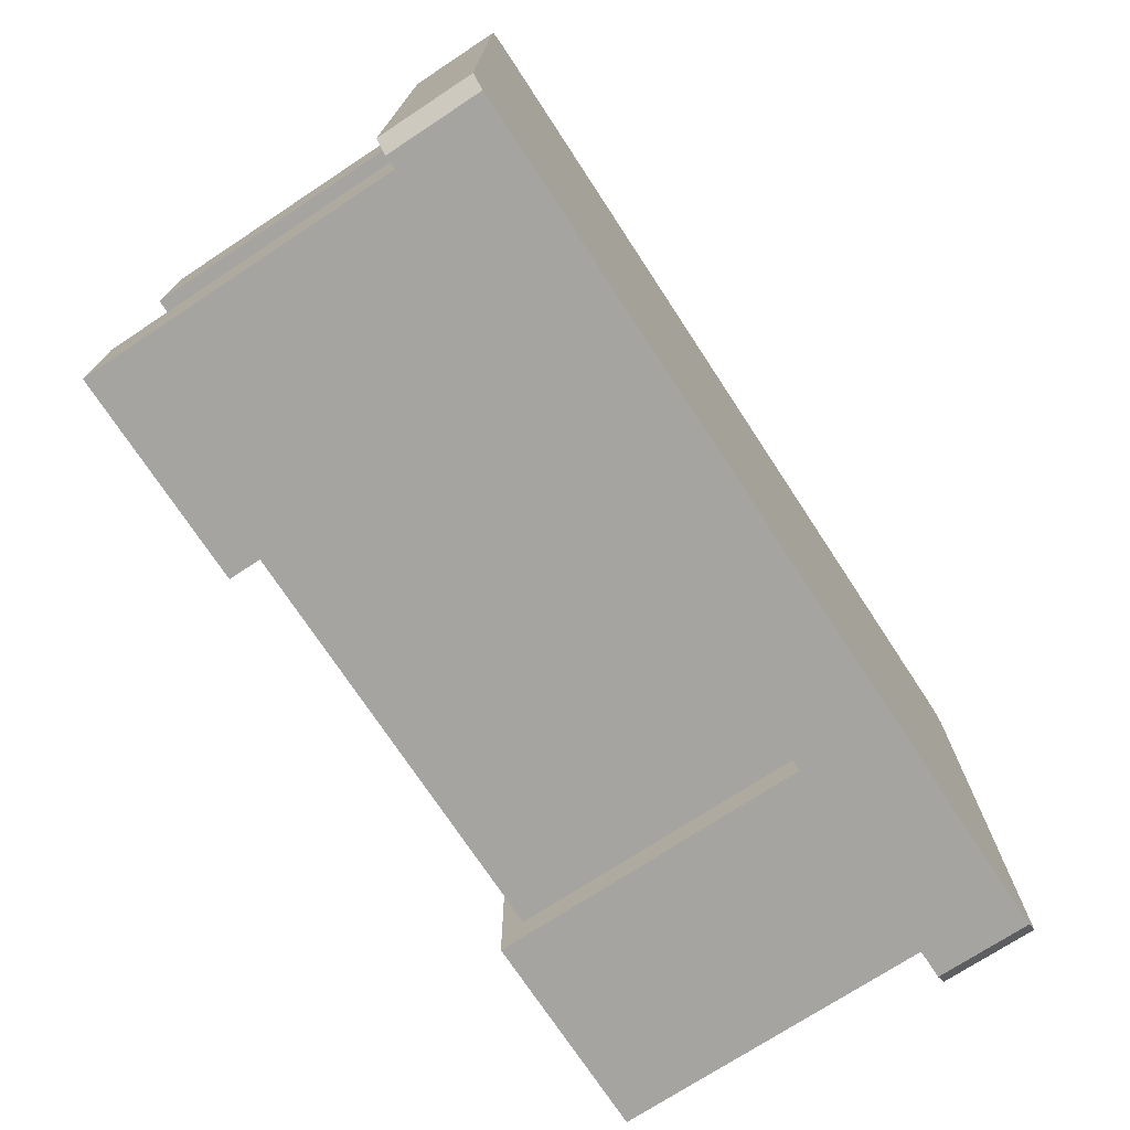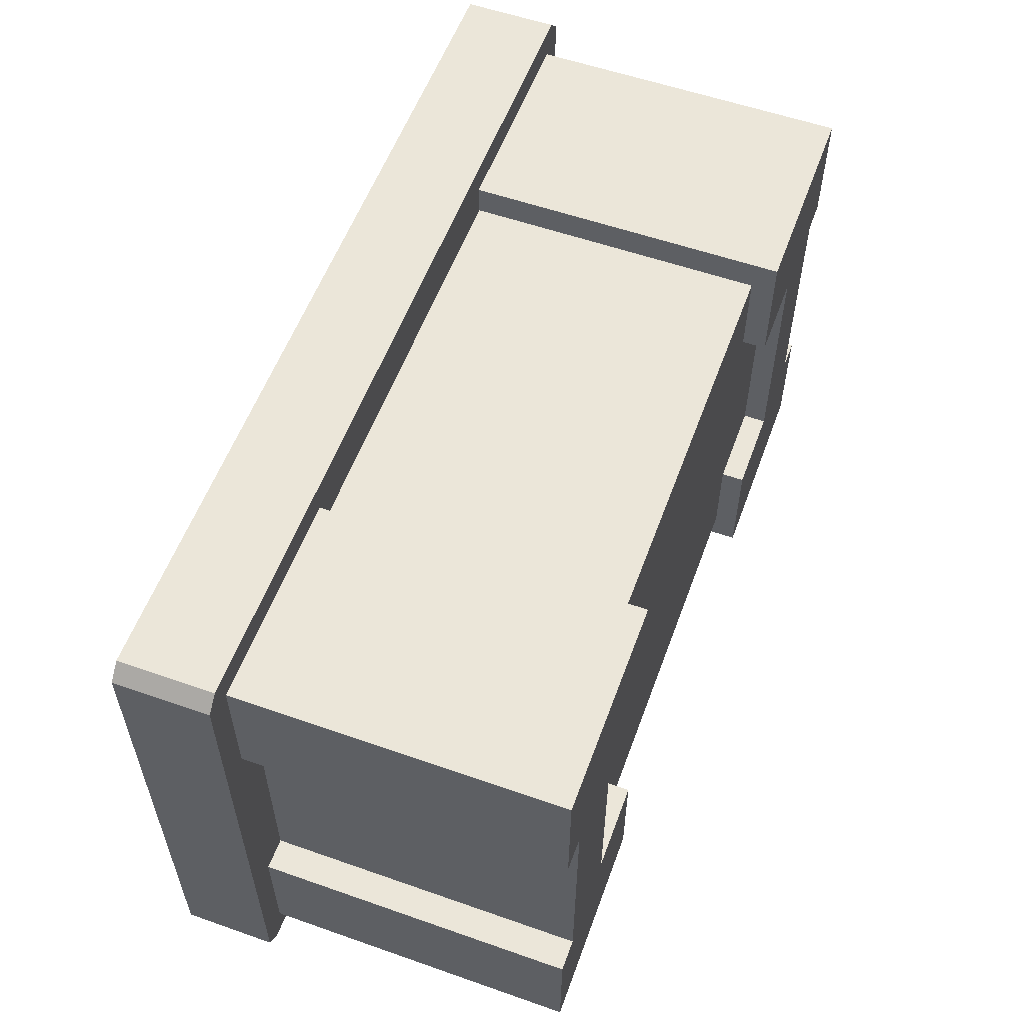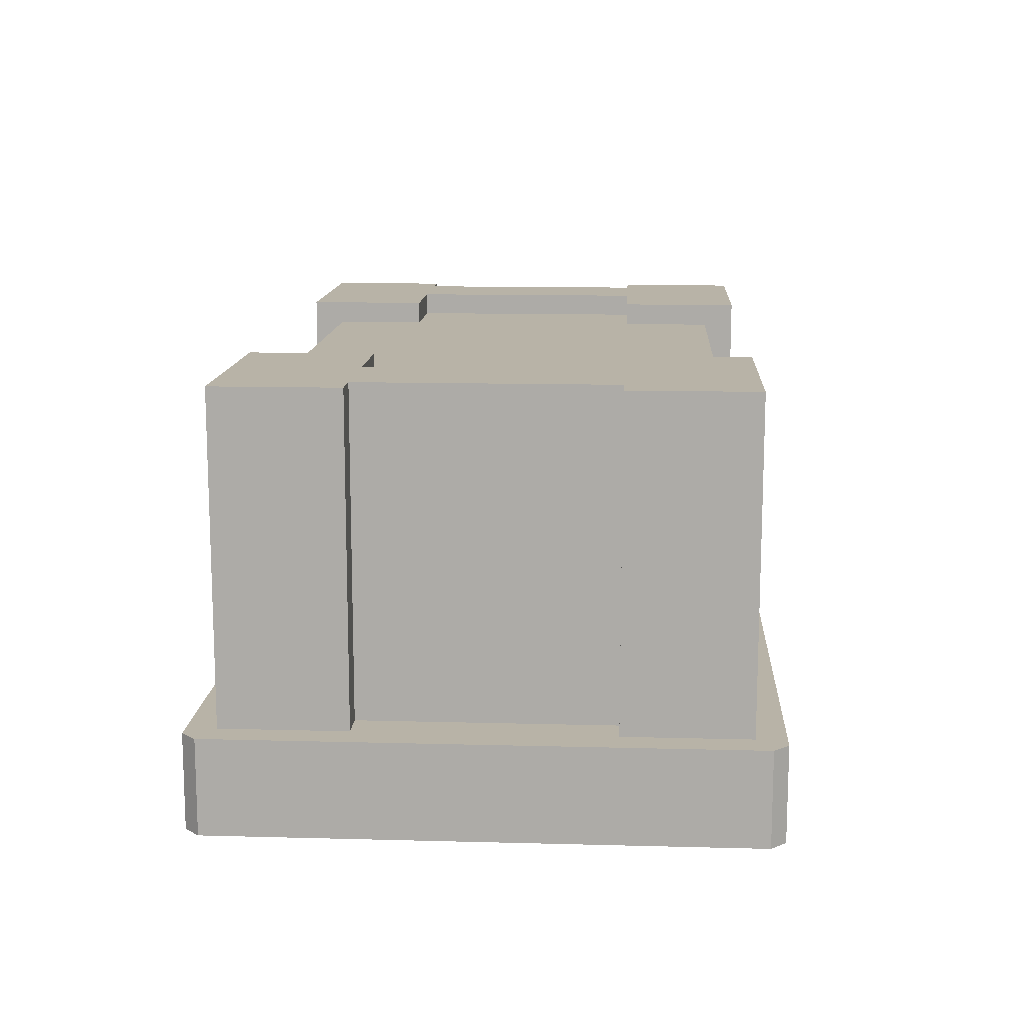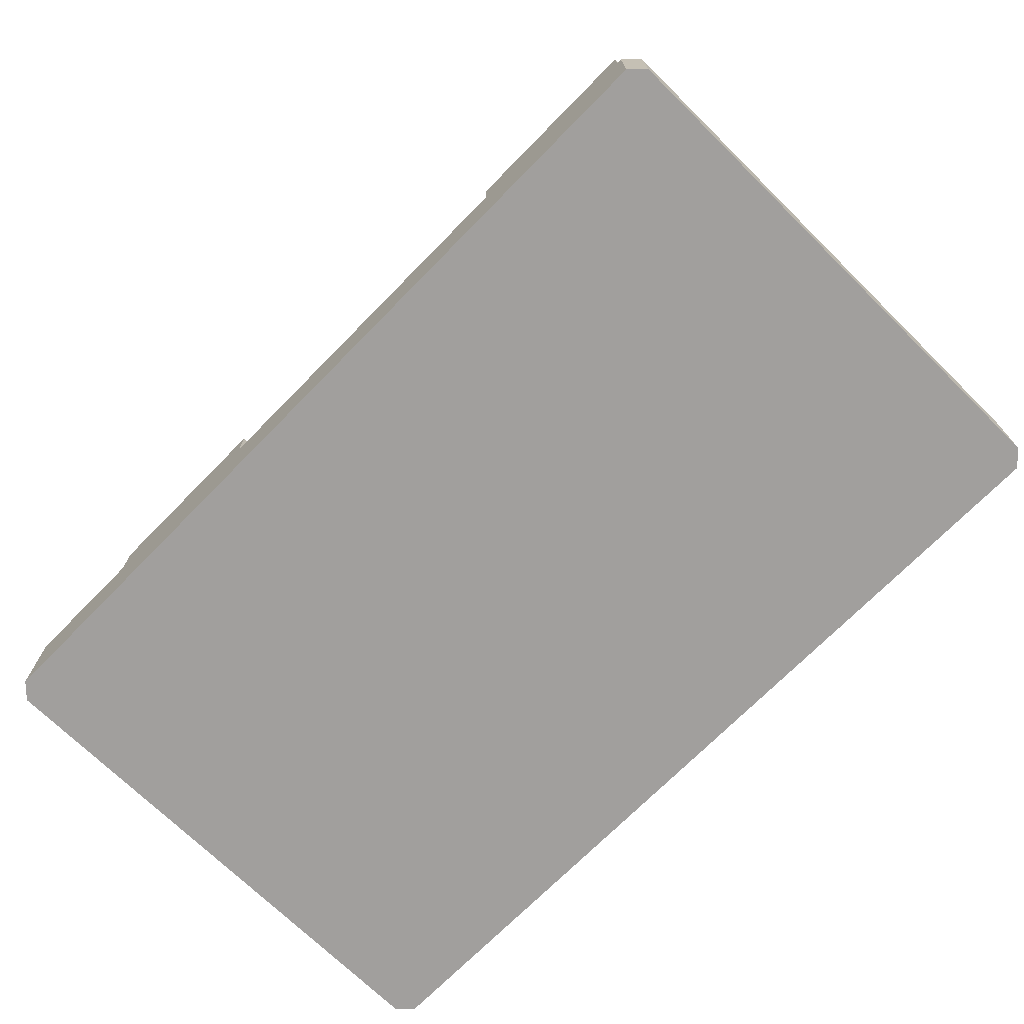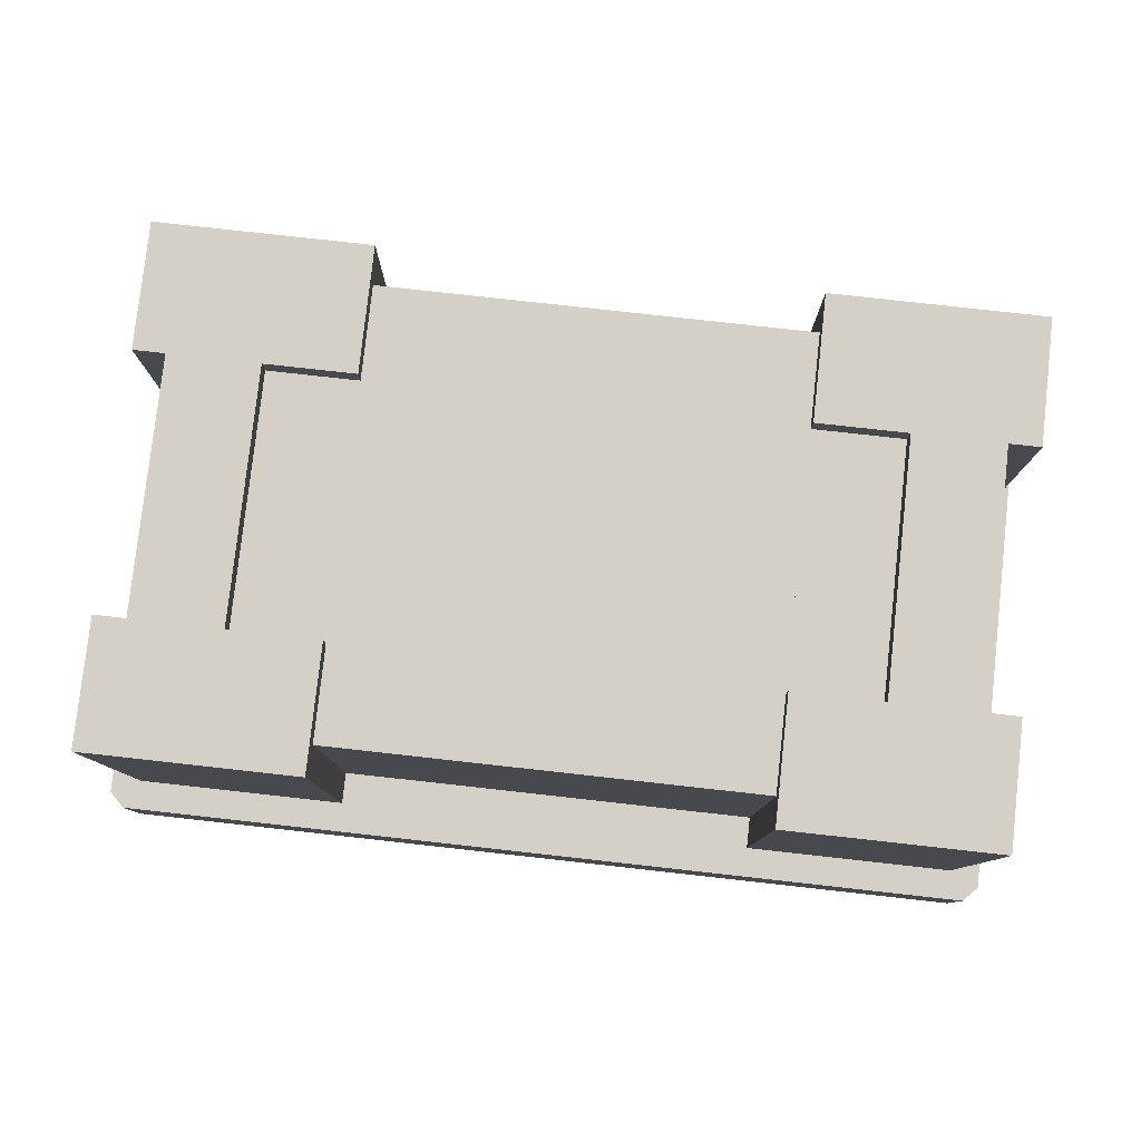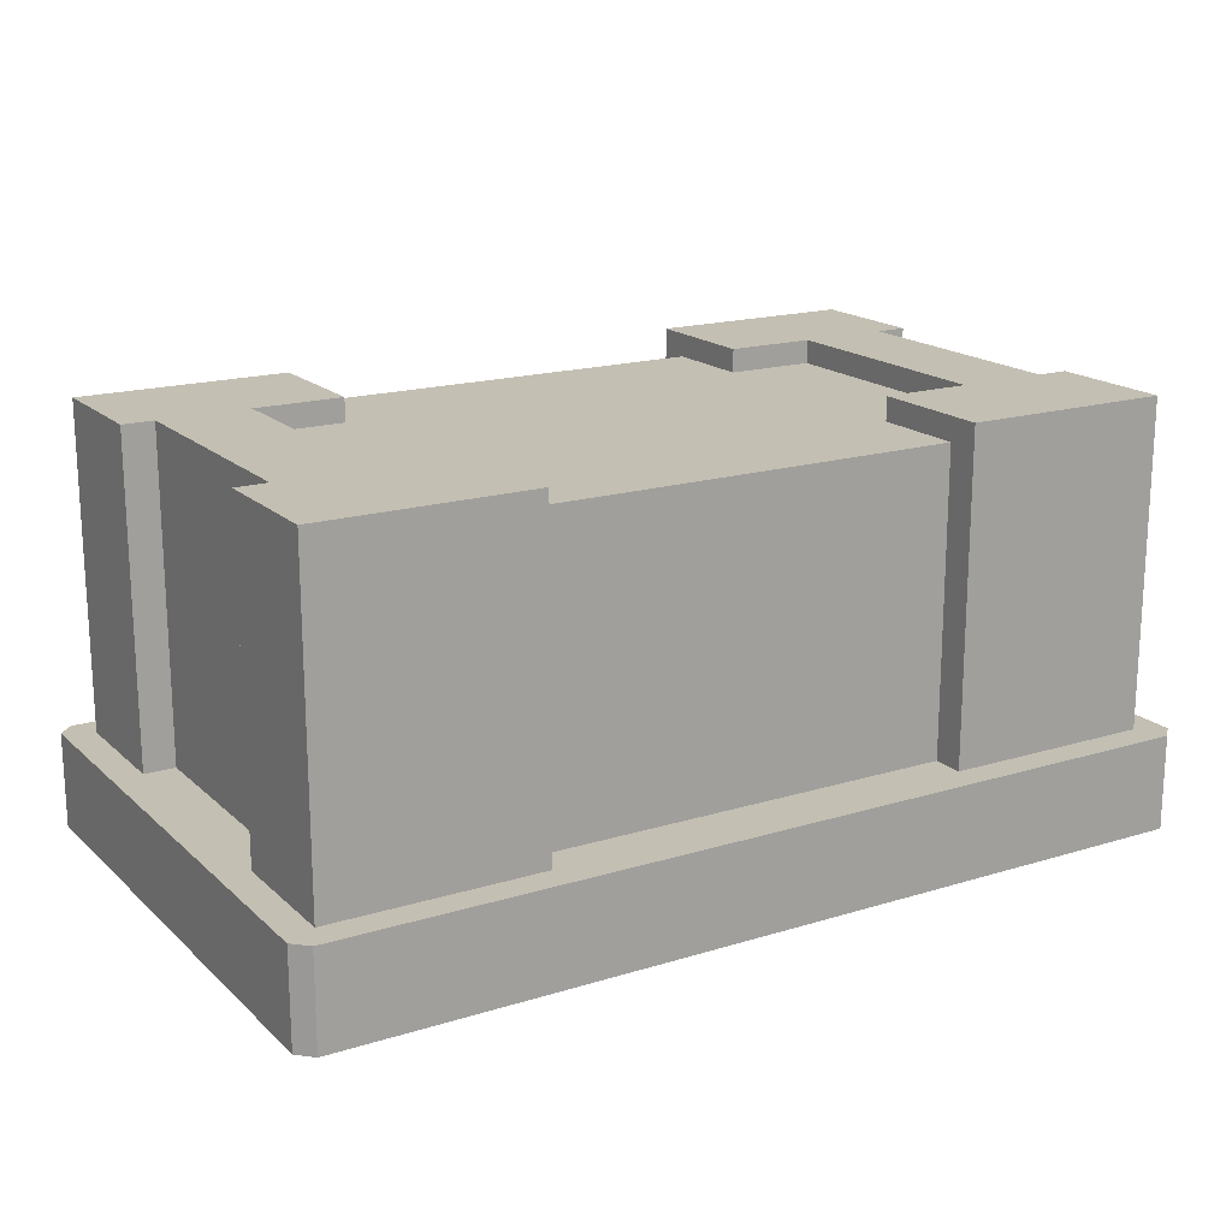
<metadata>
{"format":"obj","ext":"obj","renderer":"f3d","projection":"perspective","resolution":1024,"background":"white","views":[{"elev":-73.3,"azim":-56.7,"up":"+Z"},{"elev":56.7,"azim":110.1,"up":"+Z"},{"elev":12.9,"azim":93.5,"up":"+Y"},{"elev":-71.5,"azim":-134.5,"up":"+Y"},{"elev":79.9,"azim":-173.7,"up":"+Y"},{"elev":17.8,"azim":-31.1,"up":"+Y"}]}
</metadata>
<code>
g altarStone
v 0.5284 0.1104 -0.3093
v 0.5284 0 -0.3093
v 0.5284 0.1104 0.3093
v 0.5284 0 0.3093
v -0.5111 0 -0.3266
v -0.5111 0.1104 -0.3266
v -0.5284 0 -0.3093
v -0.5284 0.1104 -0.3093
v 0.4938 0.4876 -0.292
v 0.4938 0.1104 -0.292
v 0.4938 0.4876 -0.146
v 0.4938 0.1104 -0.146
v 0.2469 0.1104 -0.292
v 0.2469 0.4876 -0.292
v 0.2469 0.1104 -0.2552
v 0.2469 0.46 -0.2552
v 0.2469 0.4876 -0.146
v 0.2469 0.46 -0.146
v -0.2469 0.46 -0.146
v -0.352 0.46 -0.146
v -0.2469 0.4876 -0.146
v -0.352 0.4876 -0.146
v 0.352 0.46 -0.146
v 0.352 0.4876 -0.146
v 0.352 0.46 0.146
v 0.352 0.4876 0.146
v 0.2469 0.46 0.146
v 0.2469 0.4876 0.146
v -0.4938 0.1104 -0.292
v -0.4938 0.4876 -0.292
v -0.4938 0.1104 -0.146
v -0.4938 0.4876 -0.146
v -0.5284 0 0.3093
v -0.5284 0.1104 0.3093
v -0.5111 0 0.3266
v -0.5111 0.1104 0.3266
v 0.457 0.4876 -0.146
v 0.457 0.1104 -0.146
v 0.457 0.4876 0.146
v 0.457 0.1104 0.146
v -0.352 0.4876 0.146
v -0.352 0.46 0.146
v -0.457 0.1104 -0.146
v -0.457 0.4876 -0.146
v -0.457 0.1104 0.146
v -0.457 0.4876 0.146
v 0.2469 0.4876 0.292
v 0.4938 0.4876 0.292
v 0.4938 0.4876 0.146
v -0.2469 0.1104 -0.292
v -0.2469 0.4876 -0.292
v -0.4938 0.1104 0.146
v -0.4938 0.4876 0.146
v -0.2469 0.4876 0.146
v -0.2469 0.46 0.146
v -0.2469 0.4876 0.292
v -0.2469 0.46 0.2552
v -0.2469 0.1104 0.2552
v -0.2469 0.1104 0.292
v 0.2469 0.1104 0.2552
v 0.2469 0.46 0.2552
v 0.2469 0.1104 0.292
v 0.4938 0.1104 0.292
v -0.4938 0.1104 0.292
v -0.4938 0.4876 0.292
v 0.5111 0.1104 0.3266
v 0.5111 0 0.3266
v -0.2469 0.1104 -0.2552
v -0.2469 0.46 -0.2552
v 0.5111 0 -0.3266
v 0.5111 0.1104 -0.3266
v 0.4938 0.1104 0.146
f 3 2 1
f 2 3 4
f 7 6 5
f 6 7 8
f 11 10 9
f 10 11 12
f 15 14 13
f 14 15 16
f 14 16 17
f 17 16 18
f 21 20 19
f 20 21 22
f 25 24 23
f 24 25 26
f 24 18 23
f 18 24 17
f 14 10 13
f 10 14 9
f 28 25 27
f 25 28 26
f 31 30 29
f 30 31 32
f 35 34 33
f 34 35 36
f 39 38 37
f 38 39 40
f 11 38 12
f 38 11 37
f 41 20 22
f 20 41 42
f 45 44 43
f 44 45 46
f 14 11 9
f 11 14 37
f 37 14 24
f 37 24 39
f 24 14 17
f 26 39 24
f 47 39 26
f 48 39 47
f 39 48 49
f 47 26 28
f 30 50 29
f 50 30 51
f 53 45 52
f 45 53 46
f 56 55 54
f 55 56 57
f 57 56 58
f 58 56 59
f 62 61 60
f 47 61 62
f 28 61 47
f 61 28 27
f 48 62 63
f 62 48 47
f 64 53 52
f 53 64 65
f 66 4 3
f 4 66 67
f 33 8 7
f 8 33 34
f 69 15 68
f 15 69 16
f 30 21 51
f 21 30 22
f 22 30 41
f 41 30 44
f 44 30 32
f 46 41 44
f 65 41 46
f 56 41 65
f 41 56 54
f 65 46 53
f 67 2 4
f 2 67 70
f 70 67 35
f 70 35 5
f 5 35 33
f 5 33 7
f 71 3 1
f 3 71 66
f 66 71 10
f 10 71 6
f 10 6 13
f 13 6 15
f 15 6 50
f 50 6 29
f 29 6 31
f 31 6 52
f 52 6 64
f 63 66 10
f 66 63 36
f 36 64 6
f 63 10 12
f 63 12 72
f 36 63 62
f 36 62 59
f 36 59 64
f 59 62 58
f 36 6 8
f 36 8 34
f 45 31 52
f 31 45 43
f 58 62 60
f 38 72 12
f 72 38 40
f 68 15 50
f 66 35 67
f 35 66 36
f 6 70 5
f 70 6 71
f 1 70 71
f 70 1 2
f 39 72 40
f 72 39 49
f 48 72 49
f 72 48 63
f 20 55 19
f 55 20 42
f 57 19 55
f 57 69 19
f 61 69 57
f 27 69 61
f 18 69 27
f 69 18 16
f 25 18 27
f 18 25 23
f 41 55 42
f 55 41 54
f 51 69 50
f 69 51 21
f 69 21 19
f 68 50 69
f 44 31 43
f 31 44 32
f 61 58 60
f 58 61 57
f 56 64 59
f 64 56 65

</code>
